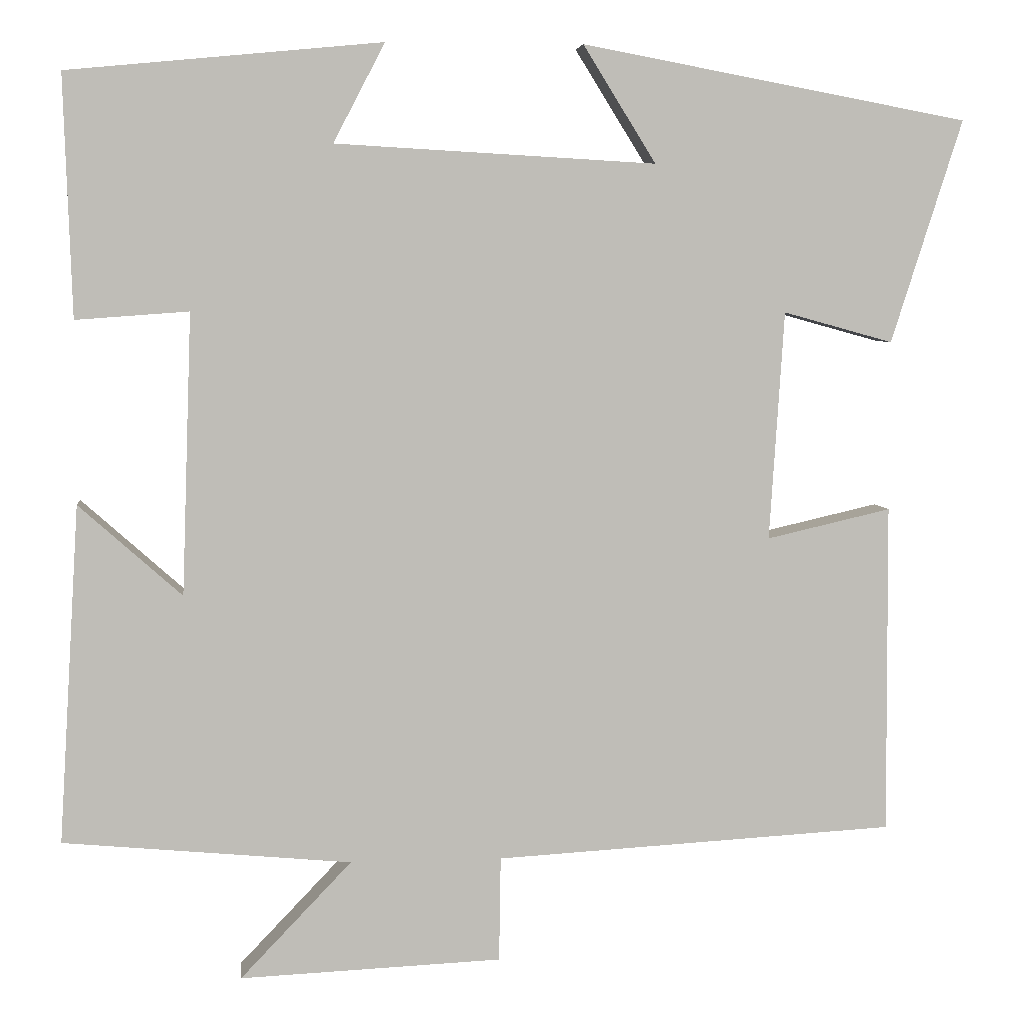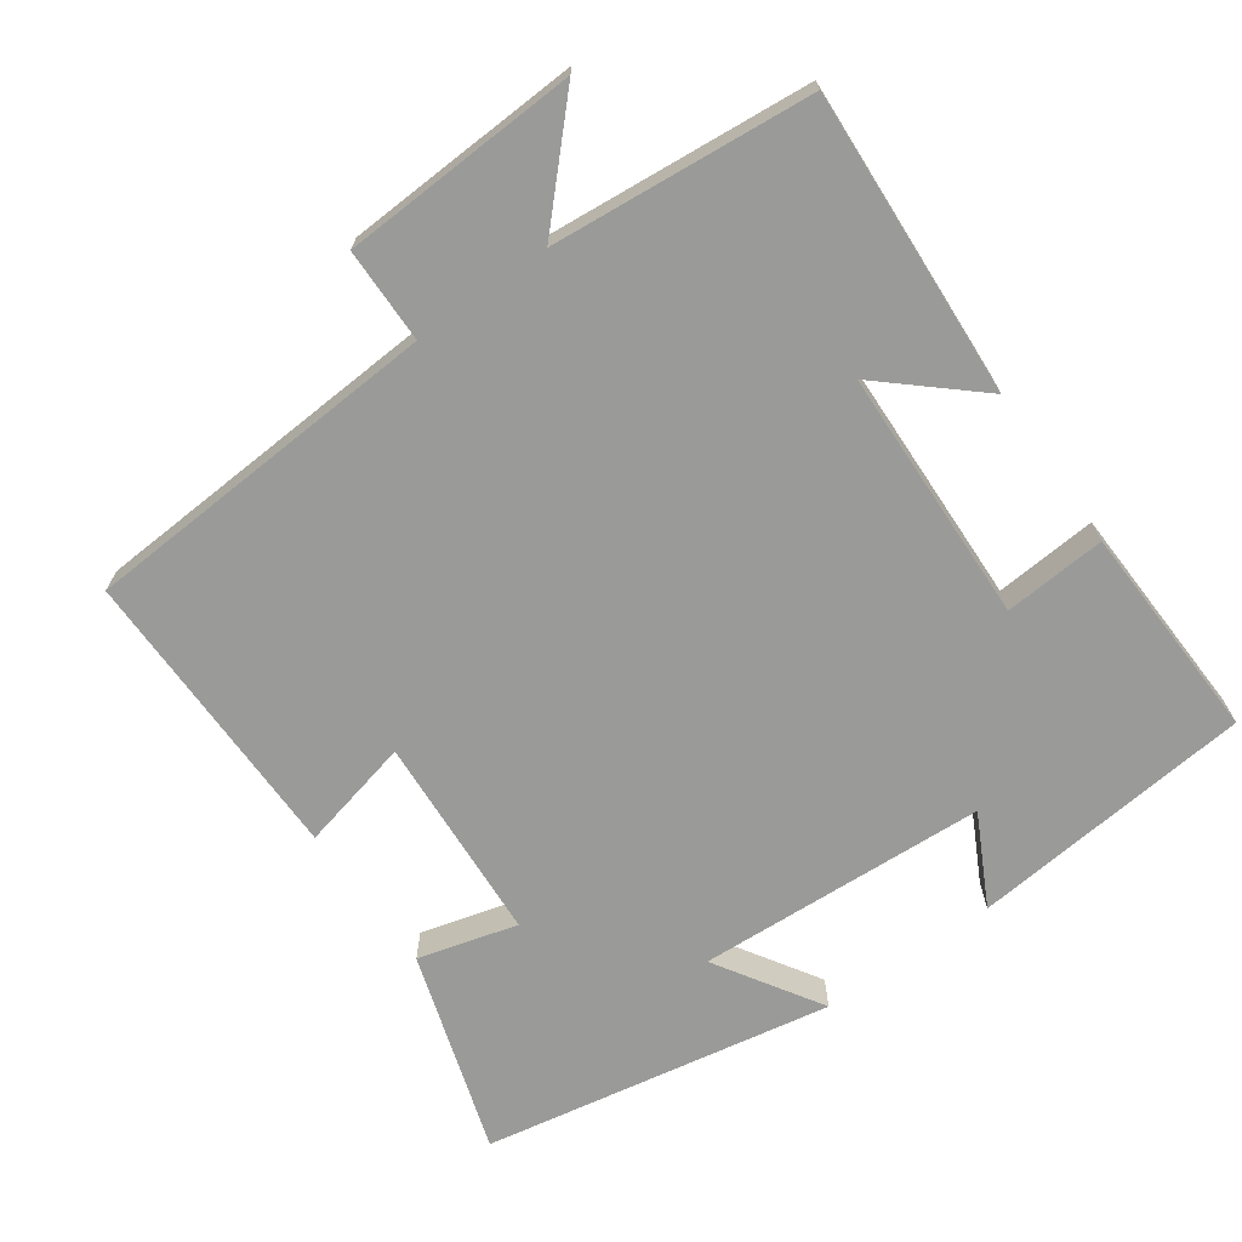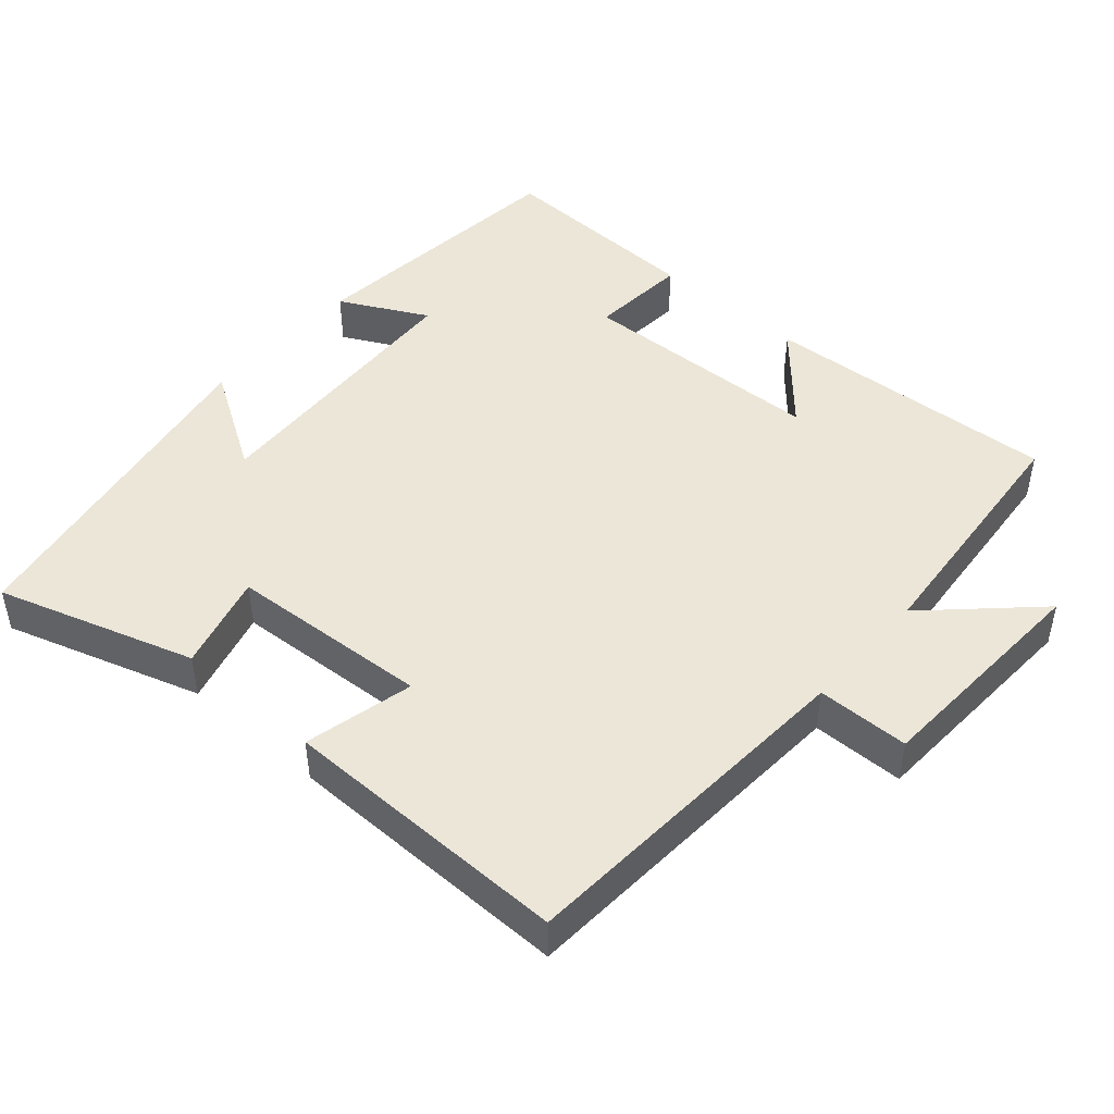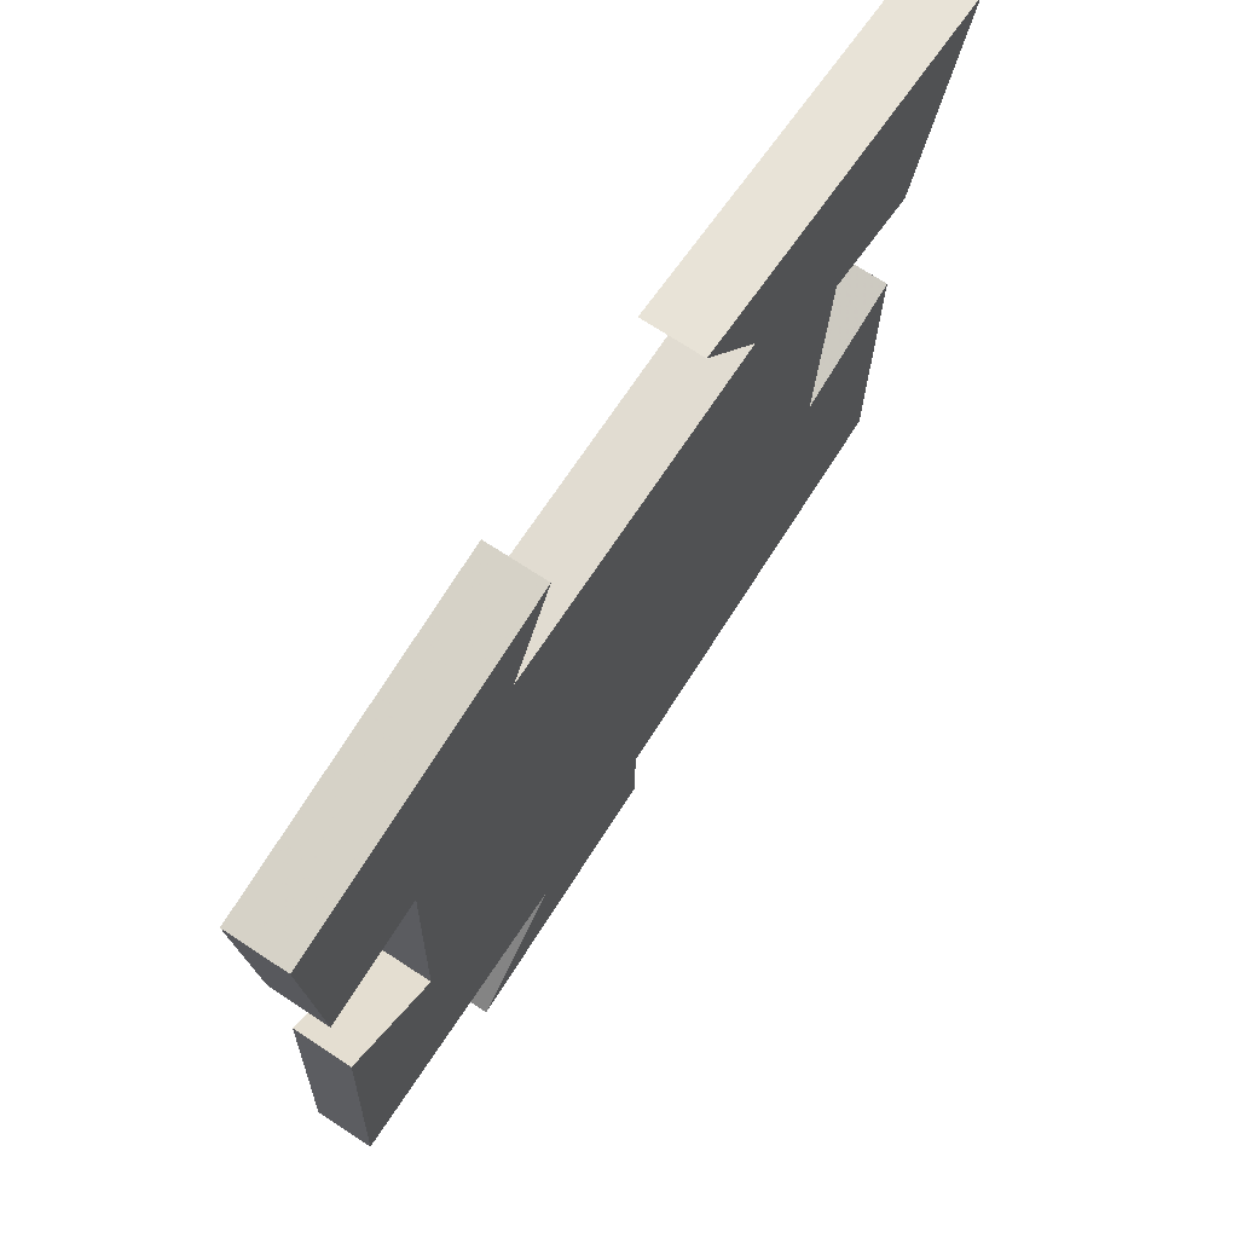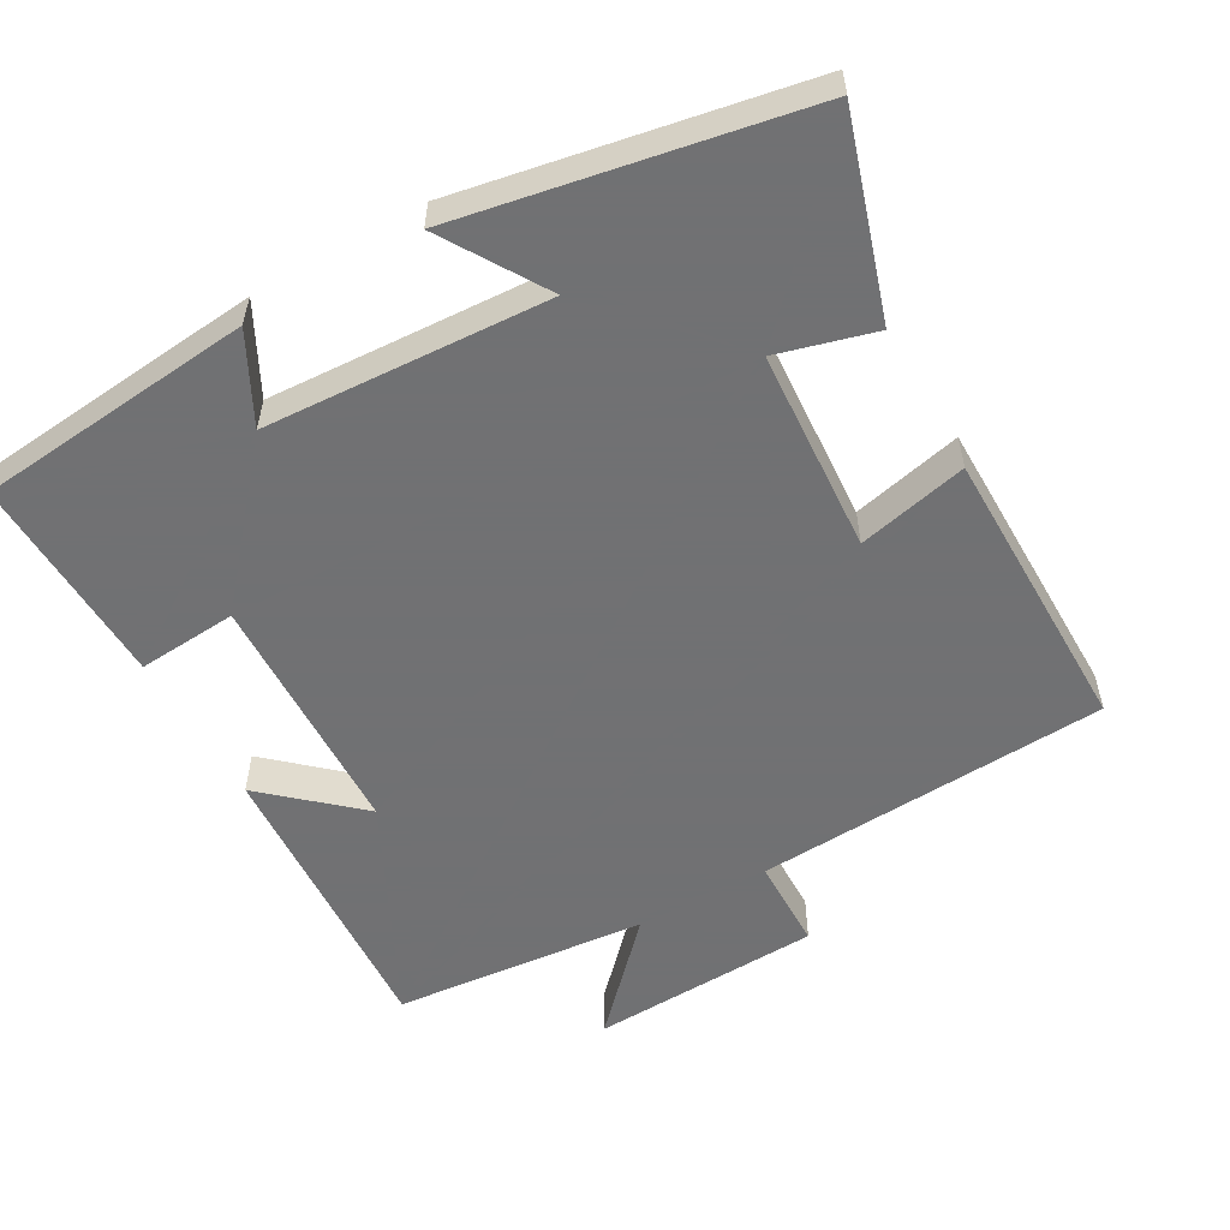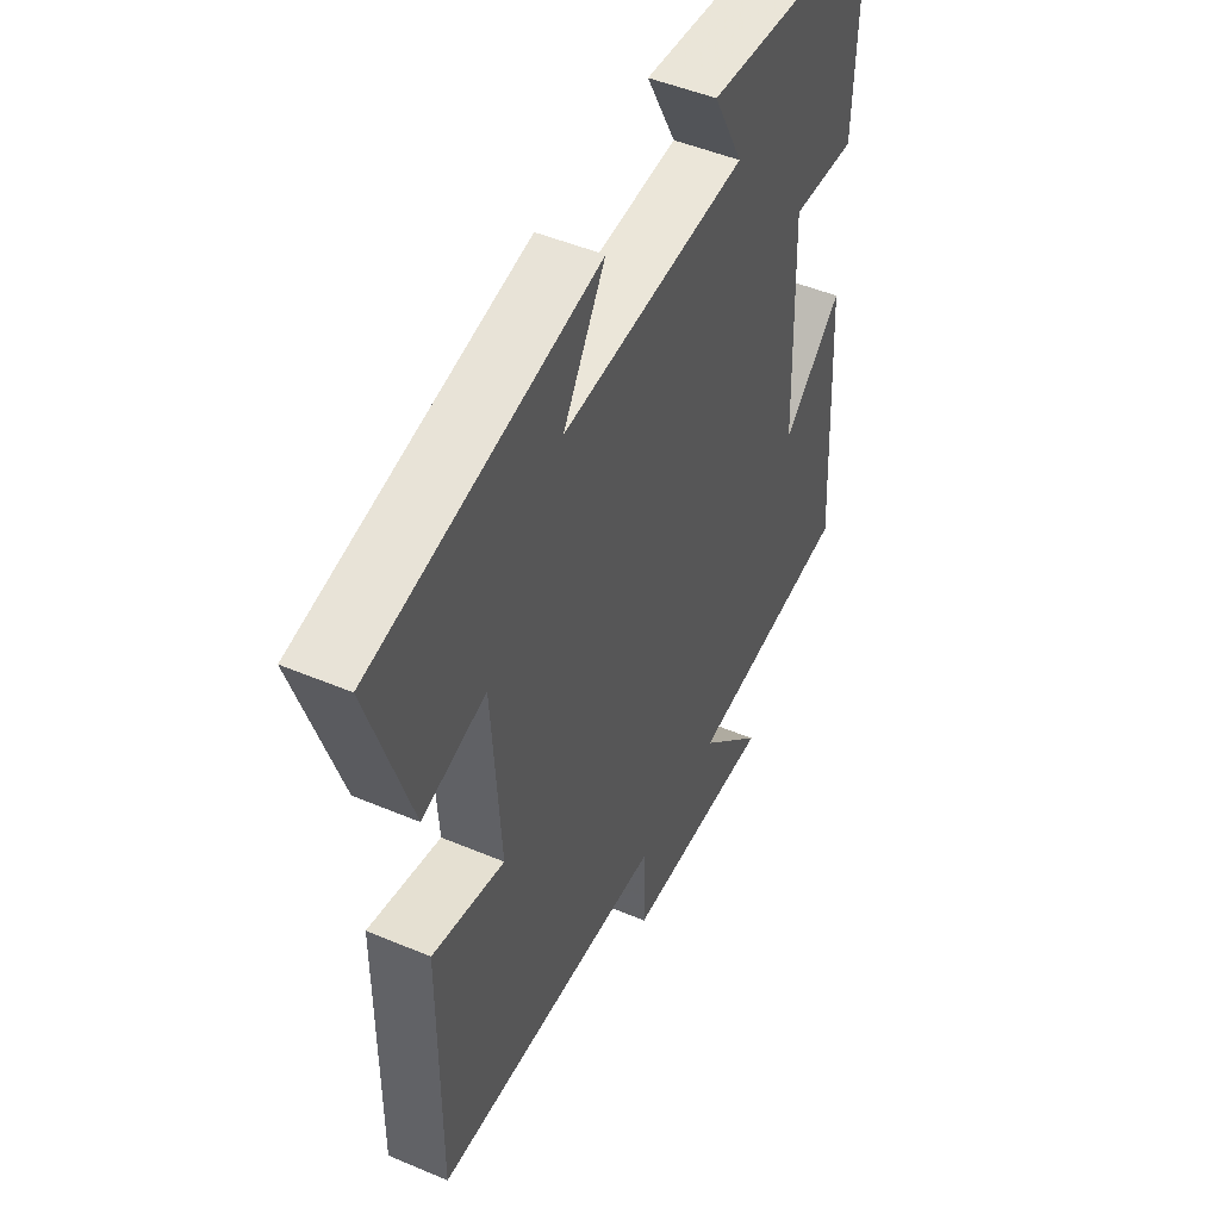
<metadata>
{"format":"obj","ext":"obj","renderer":"f3d","projection":"perspective","resolution":1024,"background":"white","views":[{"elev":5.2,"azim":-6.3,"up":"+Z"},{"elev":-69.2,"azim":-144.4,"up":"+Y"},{"elev":46.3,"azim":131.4,"up":"+Y"},{"elev":72.3,"azim":-56.9,"up":"+Z"},{"elev":-55.3,"azim":29.5,"up":"+Y"},{"elev":48.4,"azim":115.3,"up":"+Z"}]}
</metadata>
<code>
v -0.525 0.07 -0.467
v -0.5 0.07 -0.054
v -0.374 0.07 -0.166
v -0.362 0.07 0.178
v -0.5 0.07 0.168
v -0.51 0.07 0.463
v -0.126 0.07 0.5
v -0.189 0.07 0.379
v 0.203 0.07 0.357
v 0.114 0.07 0.5
v 0.587 0.07 0.412
v 0.5 0.07 0.139
v 0.366 0.07 0.176
v 0.348 0.07 -0.104
v 0.5 0.07 -0.069
v 0.502 0.07 -0.472
v 0.013 0.07 -0.5
v 0.011 0.07 -0.628
v -0.309 0.07 -0.642
v -0.173 0.07 -0.5
v -0.525 0 -0.467
v -0.5 0 -0.054
v -0.374 0 -0.166
v -0.362 0 0.178
v -0.5 0 0.168
v -0.51 0 0.463
v -0.126 0 0.5
v -0.189 0 0.379
v 0.203 0 0.357
v 0.114 0 0.5
v 0.587 0 0.412
v 0.5 0 0.139
v 0.366 0 0.176
v 0.348 0 -0.104
v 0.5 0 -0.069
v 0.502 0 -0.472
v 0.013 0 -0.5
v 0.011 0 -0.628
v -0.309 0 -0.642
v -0.173 0 -0.5
f 17 18 19 20
f 17 20 1
f 16 17 1
f 15 16 1
f 14 15 1
f 13 14 1
f 11 12 13
f 10 11 13
f 9 10 13
f 8 9 13
f 6 7 8
f 5 6 8
f 4 5 8
f 3 4 8 13
f 1 2 3
f 1 3 13
f 40 39 38 37
f 21 40 37
f 21 37 36
f 21 36 35
f 21 35 34
f 21 34 33
f 33 32 31
f 33 31 30
f 33 30 29
f 33 29 28
f 28 27 26
f 28 26 25
f 28 25 24
f 33 28 24 23
f 23 22 21
f 33 23 21
f 1 21 22 2
f 2 22 23 3
f 3 23 24 4
f 4 24 25 5
f 5 25 26 6
f 6 26 27 7
f 7 27 28 8
f 8 28 29 9
f 9 29 30 10
f 10 30 31 11
f 11 31 32 12
f 12 32 33 13
f 13 33 34 14
f 14 34 35 15
f 15 35 36 16
f 16 36 37 17
f 17 37 38 18
f 18 38 39 19
f 19 39 40 20
f 20 40 21 1

</code>
